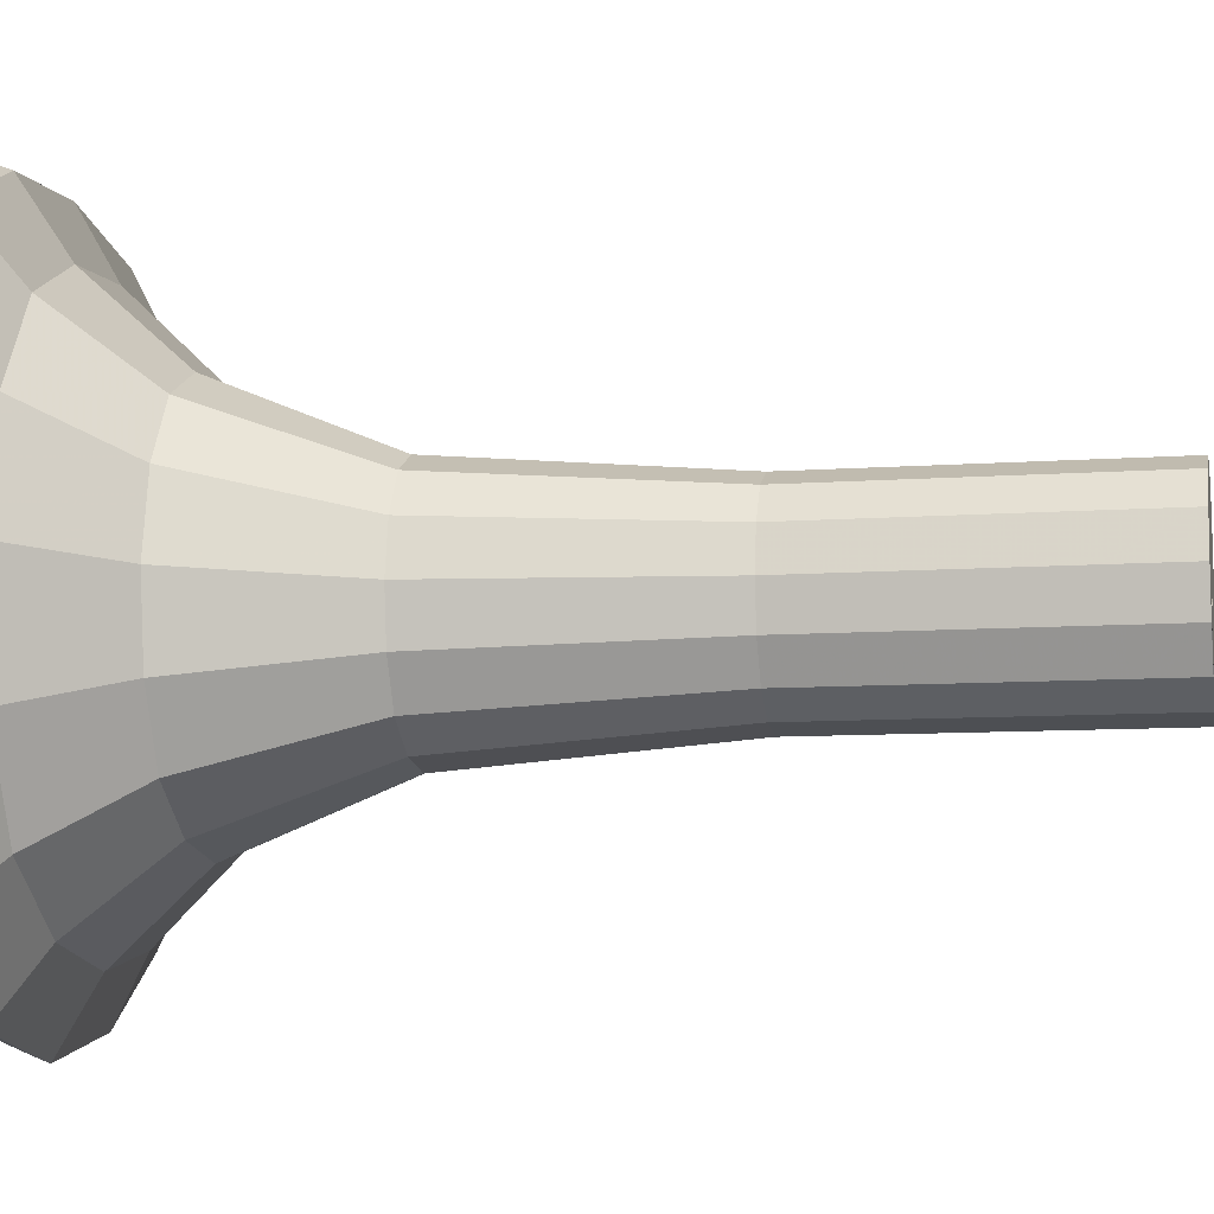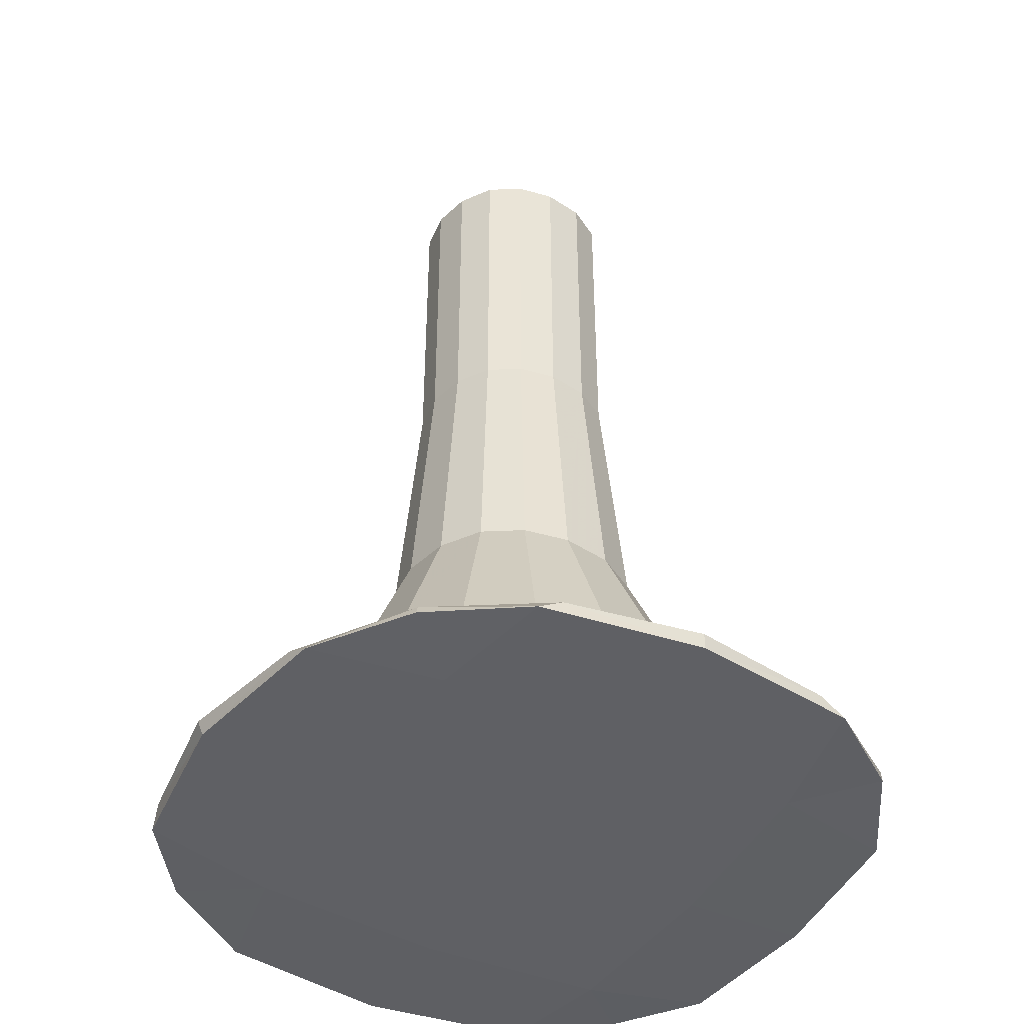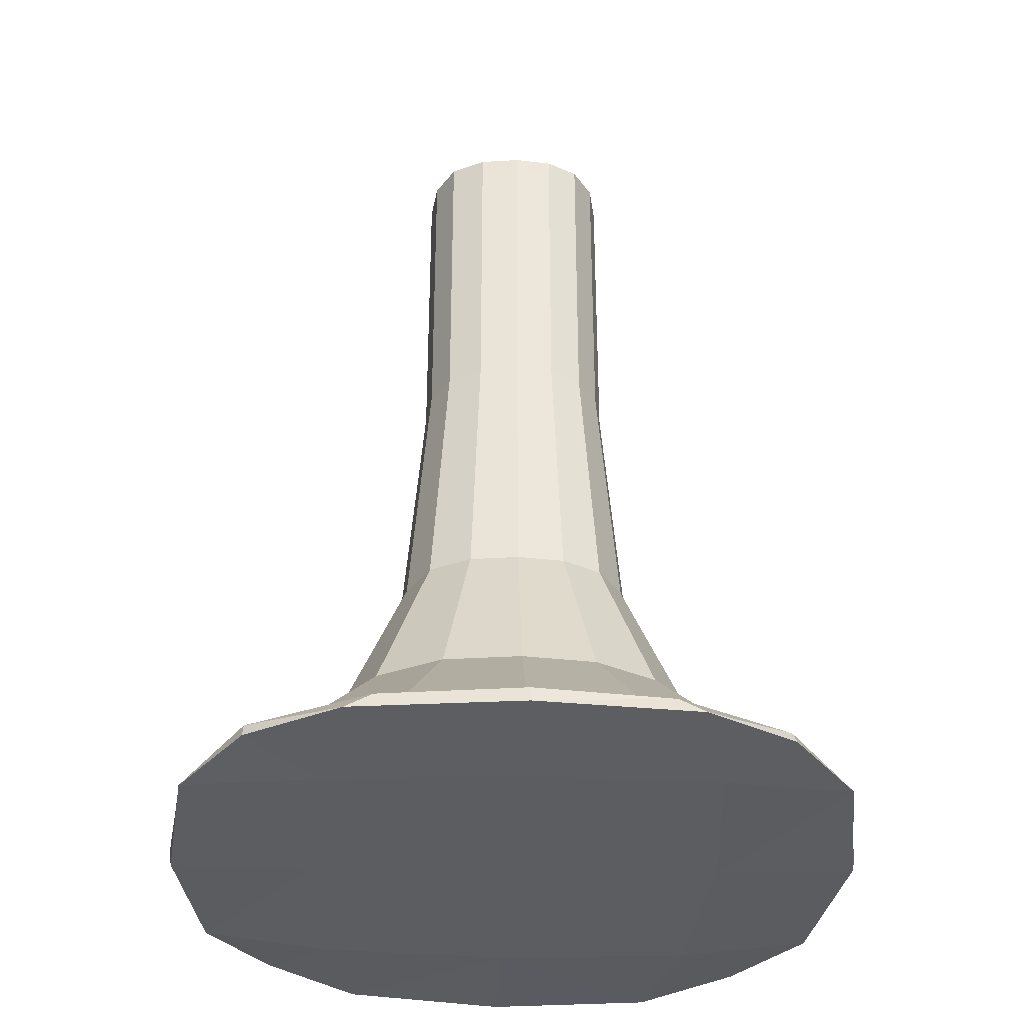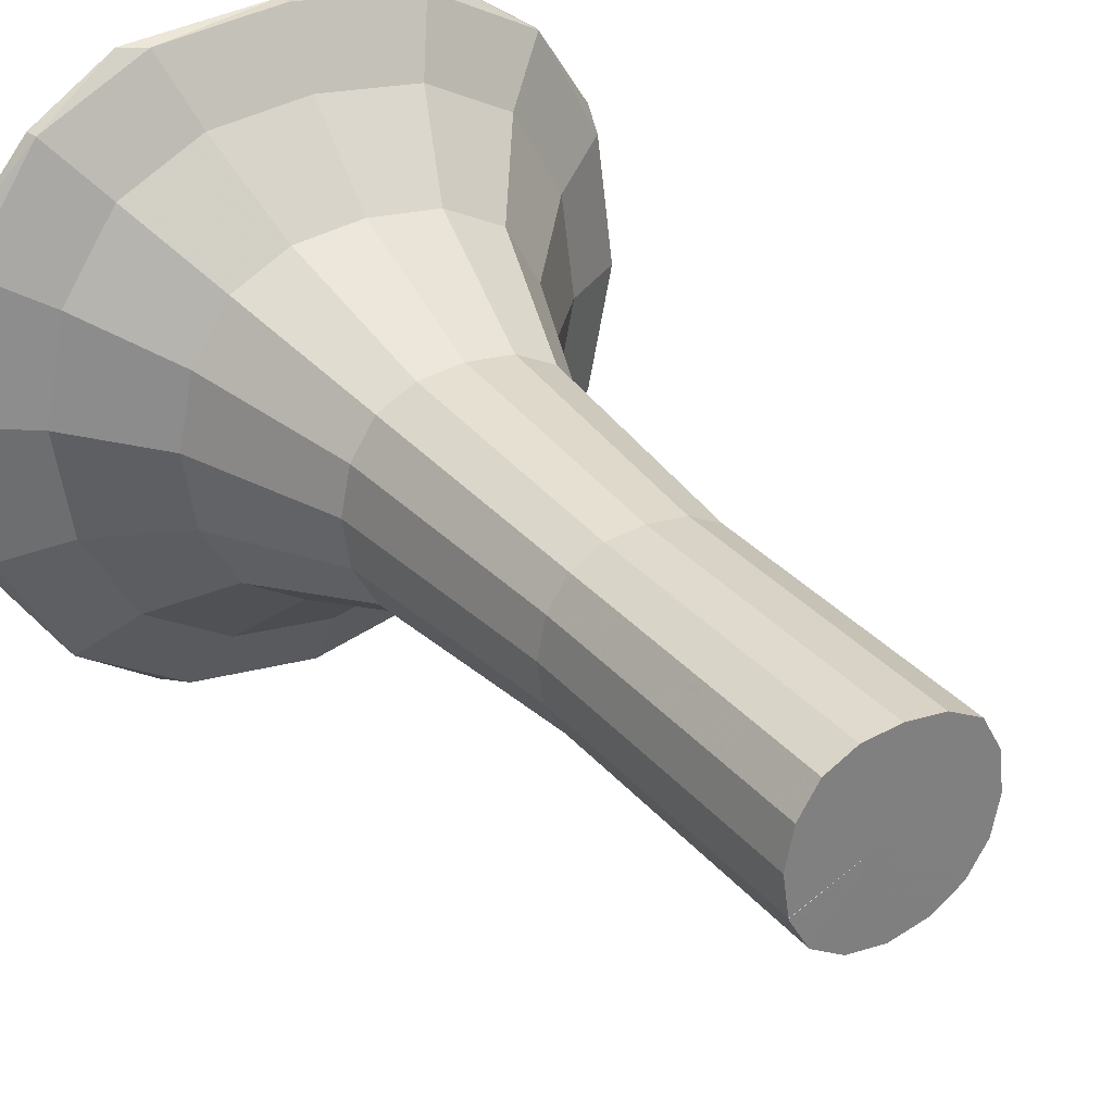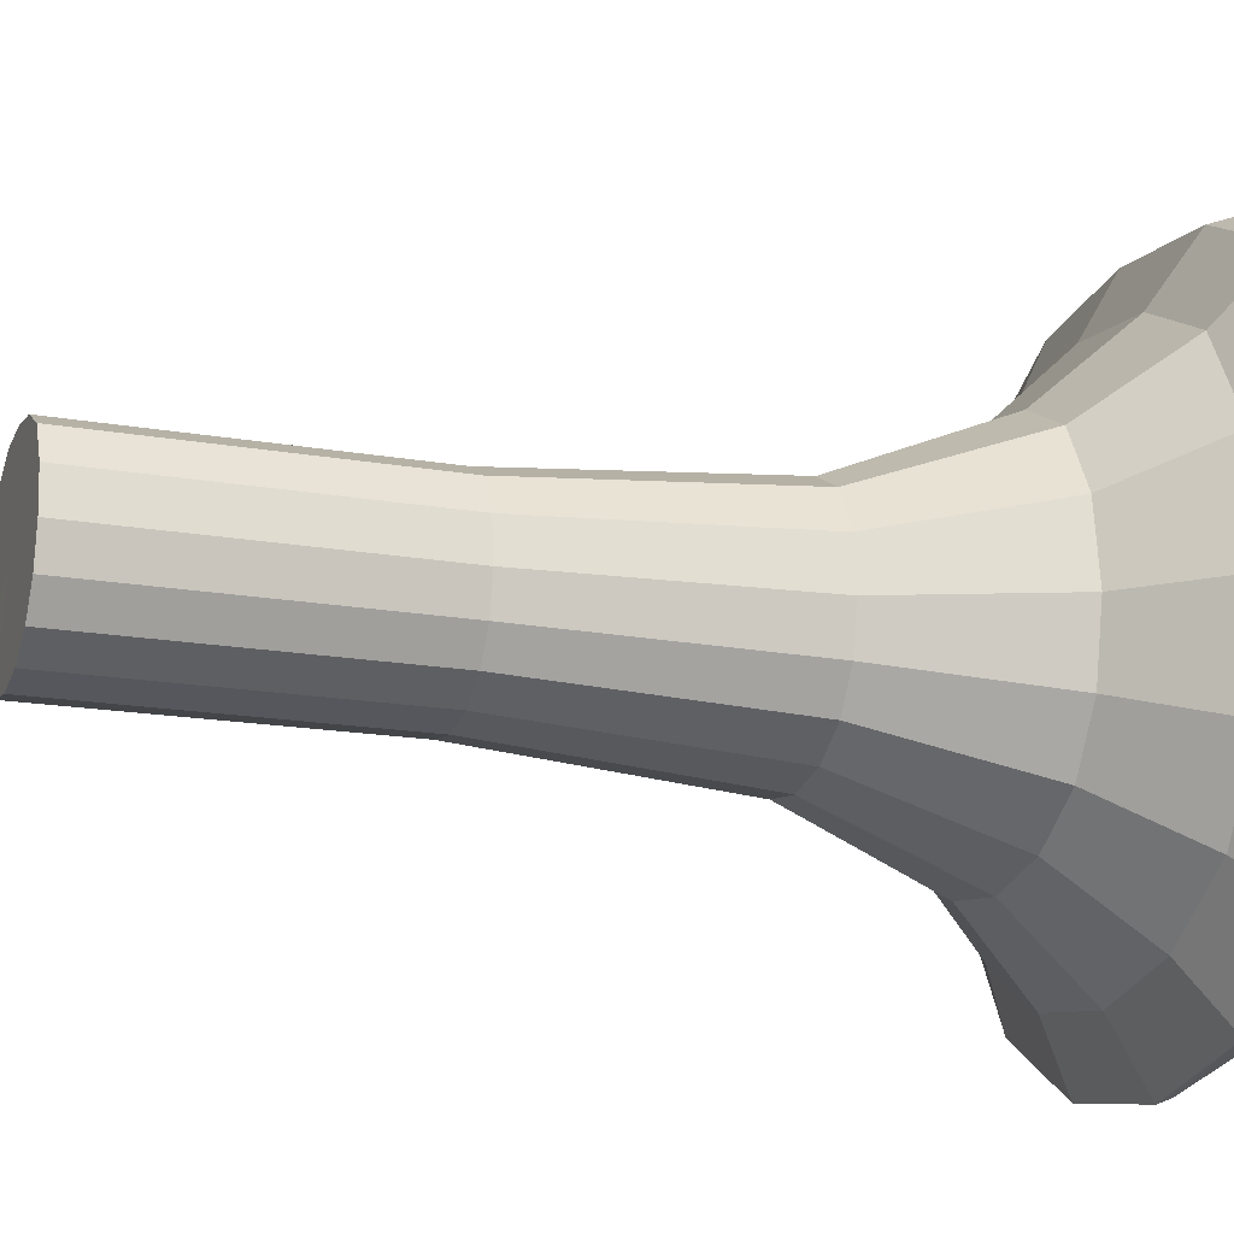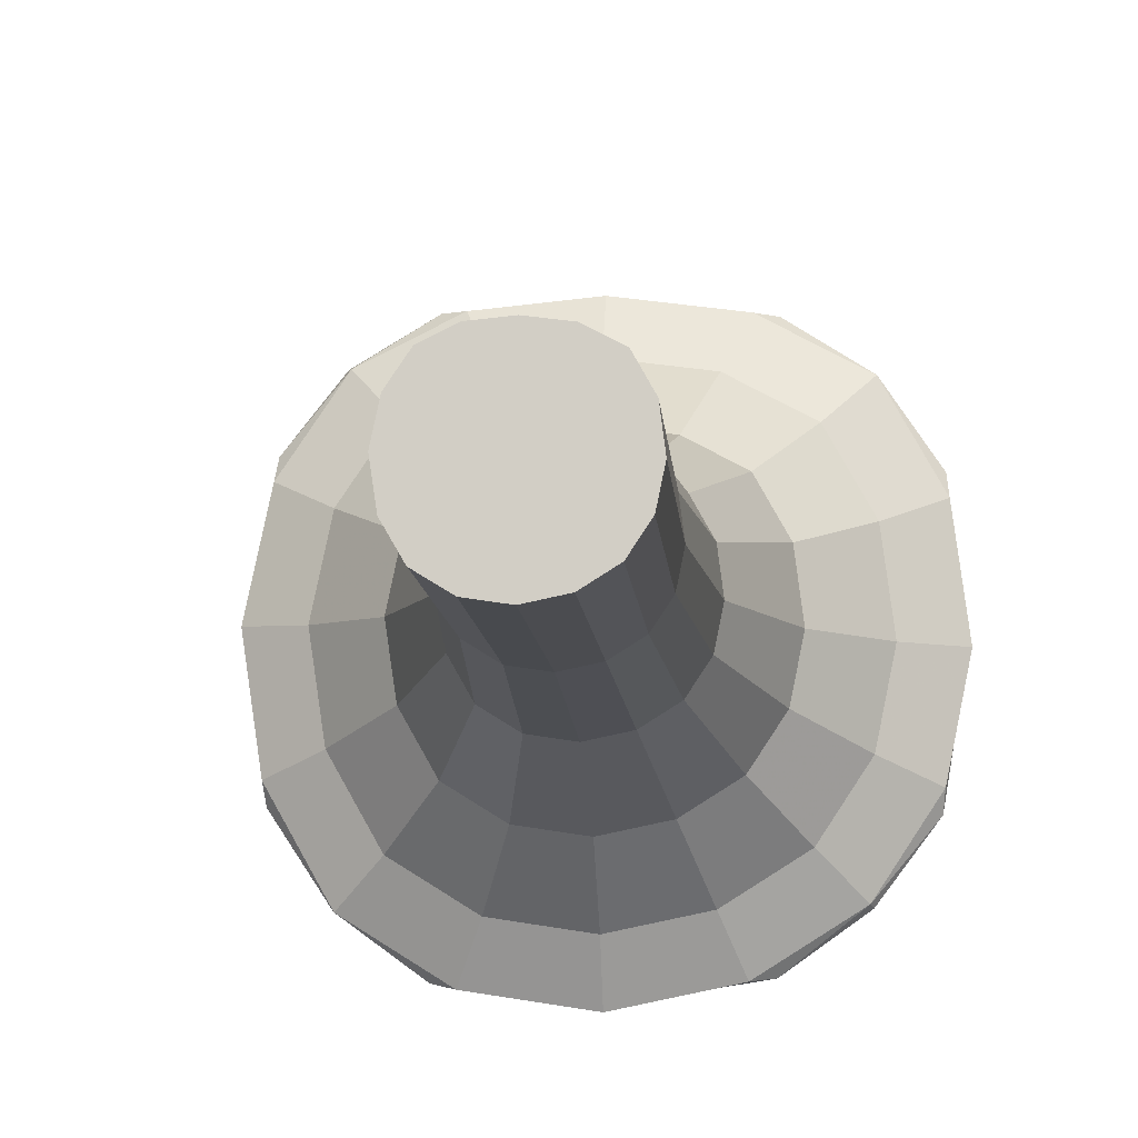
<metadata>
{"format":"obj","ext":"obj","renderer":"f3d","projection":"perspective","resolution":1024,"background":"white","views":[{"elev":-8.9,"azim":101.0,"up":"+Z"},{"elev":-43.4,"azim":-120.6,"up":"+Y"},{"elev":-35.4,"azim":-3.3,"up":"+Y"},{"elev":31.6,"azim":147.1,"up":"+Z"},{"elev":-17.0,"azim":-109.7,"up":"+Z"},{"elev":-9.8,"azim":-175.7,"up":"+Z"}]}
</metadata>
<code>
g 597_3
v 0.02864 0.1738 -0.0289
v 0.04755 -0.05447 0.002122
v 0.000476 -0.05447 -0.04771
v 0.03492 -0.05447 -0.03499
v -0.04684 -0.05447 -0.001616
v -0.03338 -0.05447 -0.03425
v -6.2e-05 -0.05447 0.04553
v 0.03351 -0.05447 0.03623
v -0.03529 -0.05447 0.03424
v 0.1056 -0.151 0.006821
v 0.000387 -0.151 -0.1046
v 0.07736 -0.151 -0.07611
v -0.1054 -0.151 -0.001533
v -0.07527 -0.151 -0.07446
v -0.000816 -0.151 0.1038
v 0.0742 -0.151 0.08304
v -0.07954 -0.151 0.07861
v 0.1318 -0.1721 0.009831
v -4e-06 -0.1739 0.005254
v 0.0003 -0.1721 -0.1292
v 0.09818 -0.1707 -0.09485
v -0.1319 -0.1721 -0.000609
v -0.09619 -0.1707 -0.09473
v -0.001201 -0.1721 0.1312
v 0.09484 -0.1707 0.1057
v -0.1007 -0.1707 0.09938
v 0.0286 0.1426 -0.02886
v 0.00049 0.1426 -0.03925
v -0.02714 0.1426 -0.02826
v -0.03813 0.1426 -0.001628
v -0.0287 0.1426 0.02764
v 5.2e-05 0.1426 0.03685
v 0.02745 0.1426 0.02926
v 0.03891 0.1426 0.001423
v 0.03649 0.1738 -0.01501
v 0.03891 0.1737 0.001423
v 0.00049 0.1737 -0.03925
v 0.0286 0.1737 -0.02886
v 0.01917 -0.05447 -0.04482
v 0.04452 -0.05447 -0.01798
v -0.03813 0.1737 -0.001628
v -0.02714 0.1737 -0.02826
v -0.04309 -0.05447 -0.01957
v -0.01795 -0.05447 -0.04391
v 5.2e-05 0.1737 0.03685
v 0.02745 0.1737 0.02926
v 0.01824 -0.05447 0.04381
v 0.04358 -0.05447 0.02126
v -0.0287 0.1737 0.02764
v -0.01921 -0.05447 0.0429
v -0.04437 -0.05447 0.01786
v 0.07346 -0.1174 0.00422
v 0.000435 -0.1174 -0.07309
v 0.05387 -0.1174 -0.05335
v 0.04216 -0.151 -0.09808
v 0.09882 -0.151 -0.03811
v -0.07297 -0.1174 -0.001579
v -0.05208 -0.1174 -0.05221
v -0.09698 -0.151 -0.04165
v -0.04079 -0.151 -0.09605
v -0.000398 -0.1174 0.07155
v 0.05168 -0.1174 0.05713
v 0.04007 -0.151 0.09998
v 0.09671 -0.151 0.0496
v -0.05505 -0.1174 0.05405
v -0.04361 -0.151 0.09796
v -0.09983 -0.151 0.042
v 0.1328 -0.1668 0.009027
v 0.07885 -0.1739 0.008223
v 0.000343 -0.1668 -0.1312
v 0.000248 -0.1739 -0.07432
v 0.0973 -0.1668 -0.09542
v 0.06307 -0.1721 -0.1207
v 0.1233 -0.1721 -0.05694
v -0.1328 -0.1668 -0.001494
v -0.07892 -0.1739 0.001975
v -0.09495 -0.1668 -0.09335
v -0.1214 -0.1721 -0.06137
v -0.06169 -0.1721 -0.1192
v -0.001169 -0.1668 0.1312
v 0.09331 -0.1668 0.105
v 0.06047 -0.1721 0.1269
v -0.00065 -0.1739 0.08152
v 0.1207 -0.1721 0.07331
v -0.1003 -0.1668 0.09945
v -0.06523 -0.1721 0.1233
v -0.125 -0.1721 0.06382
v 0.0286 0.04935 -0.02886
v 0.00049 0.04935 -0.03925
v 0.01575 0.1426 -0.03689
v -0.02714 0.04935 -0.02826
v -0.01455 0.1426 -0.03615
v -0.03813 0.04935 -0.001628
v -0.03507 0.1426 -0.01628
v -0.0287 0.04935 0.02764
v -0.03611 0.1426 0.01427
v 5.2e-05 0.04935 0.03685
v -0.01558 0.1426 0.03471
v 0.02745 0.04935 0.02926
v 0.01499 0.1426 0.03545
v 0.03891 0.04935 0.001423
v 0.03567 0.1426 0.01704
v 0.03644 0.1426 -0.01499
v 0.07376 -0.1739 -0.06783
v -0.07269 -0.1739 -0.07048
v 0.0722 -0.1739 0.0803
v -0.0748 -0.1739 0.07462
v 0.01575 0.1737 -0.03689
v 0.03644 0.1737 -0.01499
v -0.03507 0.1737 -0.01628
v -0.01455 0.1737 -0.03615
v 0.01499 0.1737 0.03545
v 0.03567 0.1737 0.01704
v -0.01558 0.1737 0.03471
v -0.03611 0.1737 0.01427
v 0.02943 -0.1174 -0.0686
v 0.06877 -0.1174 -0.02697
v -0.06716 -0.1174 -0.02943
v -0.02814 -0.1174 -0.06719
v 0.02799 -0.1174 0.06889
v 0.0673 -0.1174 0.03391
v -0.03011 -0.1174 0.06749
v -0.06914 -0.1174 0.02864
v 0.05296 -0.1668 -0.1231
v 0.1243 -0.1668 -0.04756
v -0.1223 -0.1668 -0.05203
v -0.05151 -0.1668 -0.1205
v 0.05033 -0.1668 0.1264
v 0.1217 -0.1668 0.0629
v -0.05507 -0.1668 0.1238
v -0.1259 -0.1668 0.05334
v 0.01575 0.04935 -0.03689
v -0.01455 0.04935 -0.03615
v -0.03507 0.04935 -0.01628
v -0.03611 0.04935 0.01427
v -0.01558 0.04935 0.03471
v 0.01499 0.04935 0.03545
v 0.03567 0.04935 0.01704
v 0.03644 0.04935 -0.01499
v 0.03662 0.1739 -0.01509
v 0.004234 0.1738 -0.001989
f 108 1 38
f 1 35 38
f 35 1 140
f 38 27 108
f 108 27 90
f 90 28 108
f 108 28 37
f 109 27 38
f 38 35 109
f 103 27 109
f 90 27 132
f 132 27 88
f 88 27 139
f 139 27 103
f 132 28 90
f 37 28 111
f 111 28 92
f 89 28 132
f 92 28 133
f 133 28 89
f 36 34 109
f 109 34 103
f 103 34 139
f 88 39 132
f 39 3 132
f 132 3 89
f 4 39 88
f 4 88 40
f 40 88 139
f 139 34 101
f 101 2 139
f 139 2 40
f 92 29 111
f 111 29 42
f 133 29 92
f 89 3 133
f 133 3 44
f 44 91 133
f 91 29 133
f 113 34 36
f 102 34 113
f 101 34 138
f 138 34 102
f 39 4 116
f 3 39 53
f 53 39 116
f 3 53 44
f 116 4 54
f 54 4 117
f 117 4 40
f 40 2 117
f 138 2 101
f 117 2 52
f 2 48 52
f 48 2 138
f 42 29 110
f 110 29 94
f 94 29 134
f 134 29 91
f 44 53 119
f 119 6 44
f 6 91 44
f 91 6 134
f 46 33 113
f 113 33 102
f 102 33 138
f 138 33 99
f 99 48 138
f 54 55 116
f 55 11 116
f 116 11 53
f 53 11 119
f 12 55 54
f 12 54 56
f 56 54 117
f 52 56 117
f 10 56 52
f 121 10 52
f 52 48 121
f 48 8 121
f 8 48 99
f 94 30 110
f 110 30 41
f 134 30 94
f 134 6 43
f 43 5 134
f 134 5 93
f 93 30 134
f 119 11 60
f 60 58 119
f 58 6 119
f 6 58 43
f 112 33 46
f 100 33 112
f 99 33 137
f 137 33 100
f 8 99 47
f 47 99 137
f 55 12 124
f 11 55 70
f 70 55 124
f 11 70 60
f 124 12 72
f 72 12 125
f 125 12 56
f 56 10 125
f 64 10 121
f 125 10 68
f 10 64 68
f 121 8 62
f 62 64 121
f 62 8 120
f 120 8 47
f 41 30 115
f 115 30 96
f 96 30 135
f 135 30 93
f 43 58 118
f 118 5 43
f 57 5 118
f 5 57 51
f 93 5 135
f 135 5 51
f 14 58 60
f 60 70 127
f 127 14 60
f 58 14 118
f 45 32 112
f 112 32 100
f 100 32 137
f 137 32 97
f 97 7 137
f 137 7 47
f 7 61 47
f 47 61 120
f 72 73 124
f 73 20 124
f 124 20 70
f 70 20 127
f 21 73 72
f 21 72 74
f 74 72 125
f 68 18 125
f 125 18 74
f 16 64 62
f 64 16 129
f 68 64 129
f 129 18 68
f 16 62 63
f 63 62 120
f 61 15 120
f 120 15 63
f 96 31 115
f 115 31 49
f 135 31 96
f 51 95 135
f 95 31 135
f 118 14 59
f 59 57 118
f 13 57 59
f 51 57 123
f 57 13 123
f 123 9 51
f 9 95 51
f 14 77 59
f 77 14 127
f 127 20 79
f 79 77 127
f 114 32 45
f 98 32 114
f 97 32 136
f 136 32 98
f 136 7 97
f 7 50 61
f 50 7 136
f 122 15 61
f 61 50 122
f 20 73 71
f 71 73 104
f 73 21 104
f 20 71 79
f 104 21 74
f 18 69 74
f 74 69 104
f 18 84 69
f 84 18 129
f 81 16 128
f 128 16 63
f 129 16 81
f 81 84 129
f 15 80 63
f 63 80 128
f 66 15 122
f 15 66 80
f 49 31 114
f 114 31 98
f 98 31 136
f 136 31 95
f 9 50 95
f 95 50 136
f 59 77 126
f 126 13 59
f 123 13 67
f 75 13 126
f 13 75 67
f 67 65 123
f 65 9 123
f 50 9 122
f 122 9 65
f 23 78 77
f 77 78 126
f 23 77 79
f 105 23 79
f 79 71 105
f 65 66 122
f 104 19 71
f 71 19 105
f 69 19 104
f 106 19 69
f 69 84 106
f 84 25 106
f 25 84 81
f 25 81 82
f 82 81 128
f 80 24 128
f 128 24 82
f 130 24 80
f 80 66 130
f 17 66 65
f 66 17 130
f 78 22 126
f 126 22 75
f 17 65 67
f 67 75 131
f 131 17 67
f 75 22 131
f 78 23 105
f 22 78 76
f 76 78 105
f 105 19 76
f 83 19 106
f 76 19 107
f 107 19 83
f 82 83 106
f 106 25 82
f 24 83 82
f 24 86 83
f 86 24 130
f 130 17 85
f 85 86 130
f 85 17 131
f 22 76 87
f 131 22 87
f 87 85 131
f 87 76 107
f 83 86 107
f 86 26 107
f 107 26 87
f 26 86 85
f 26 85 87
f 141 140 1
f 141 35 140
f 141 109 35
f 141 36 109
f 141 113 36
f 141 46 113
f 141 112 46
f 141 45 112
f 141 114 45
f 141 49 114
f 141 115 49
f 141 41 115
f 141 110 41
f 141 42 110
f 141 111 42
f 141 37 111
f 141 108 37
f 141 1 108

</code>
